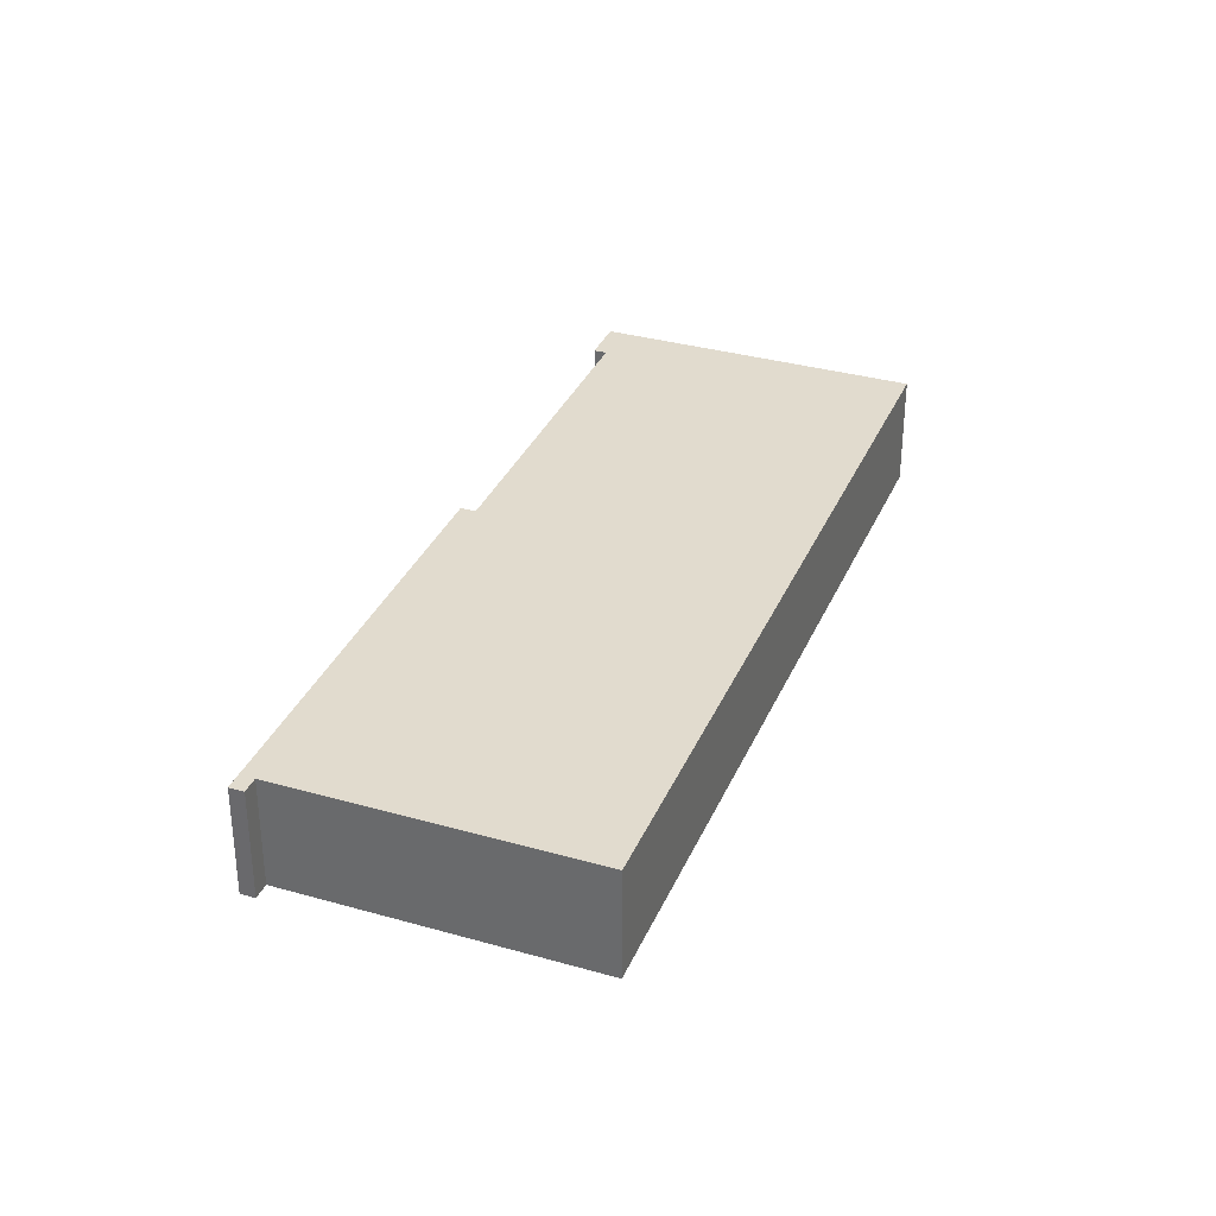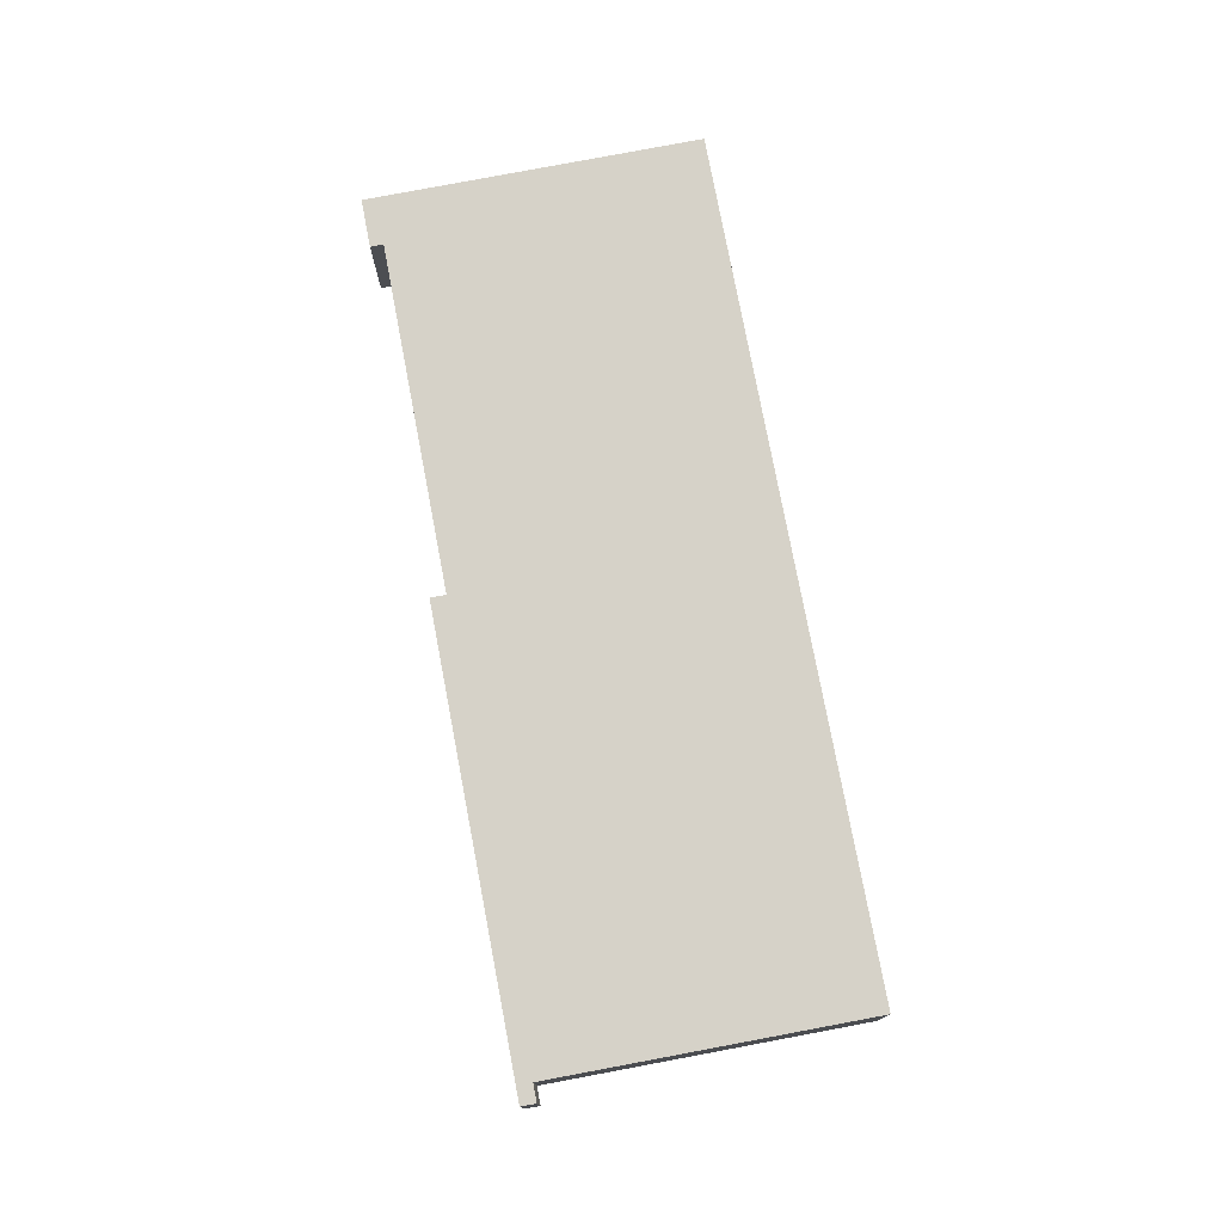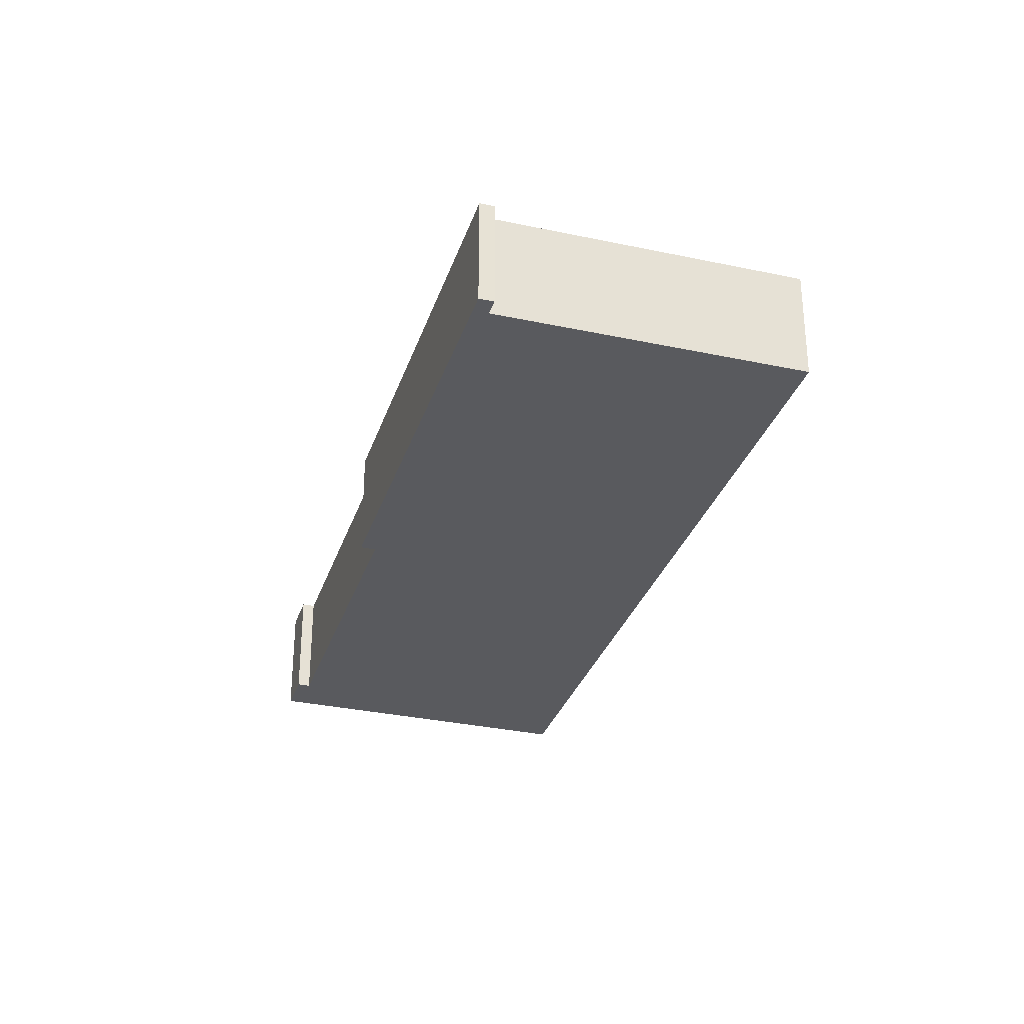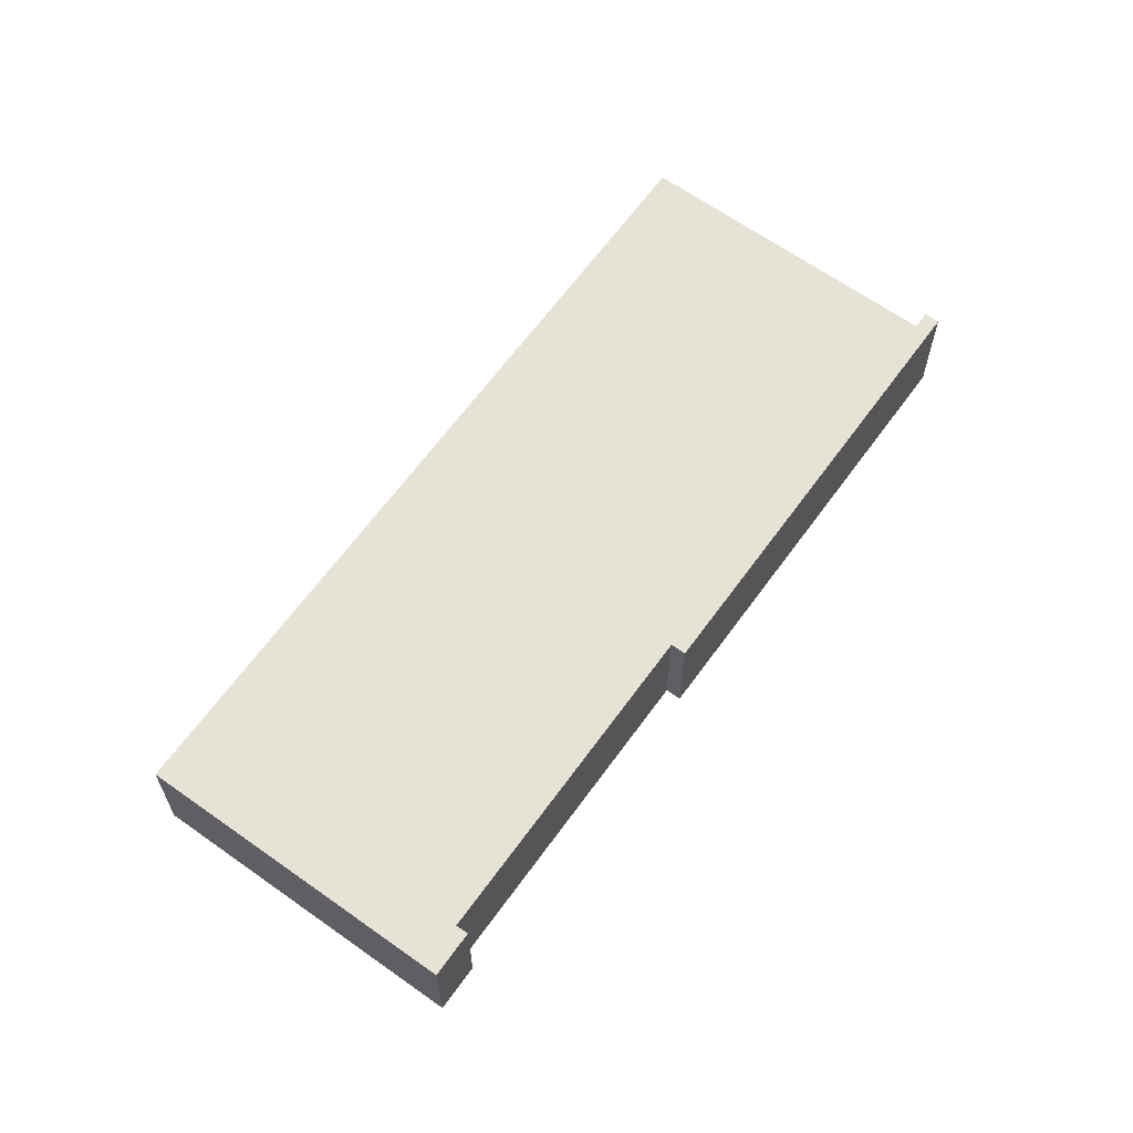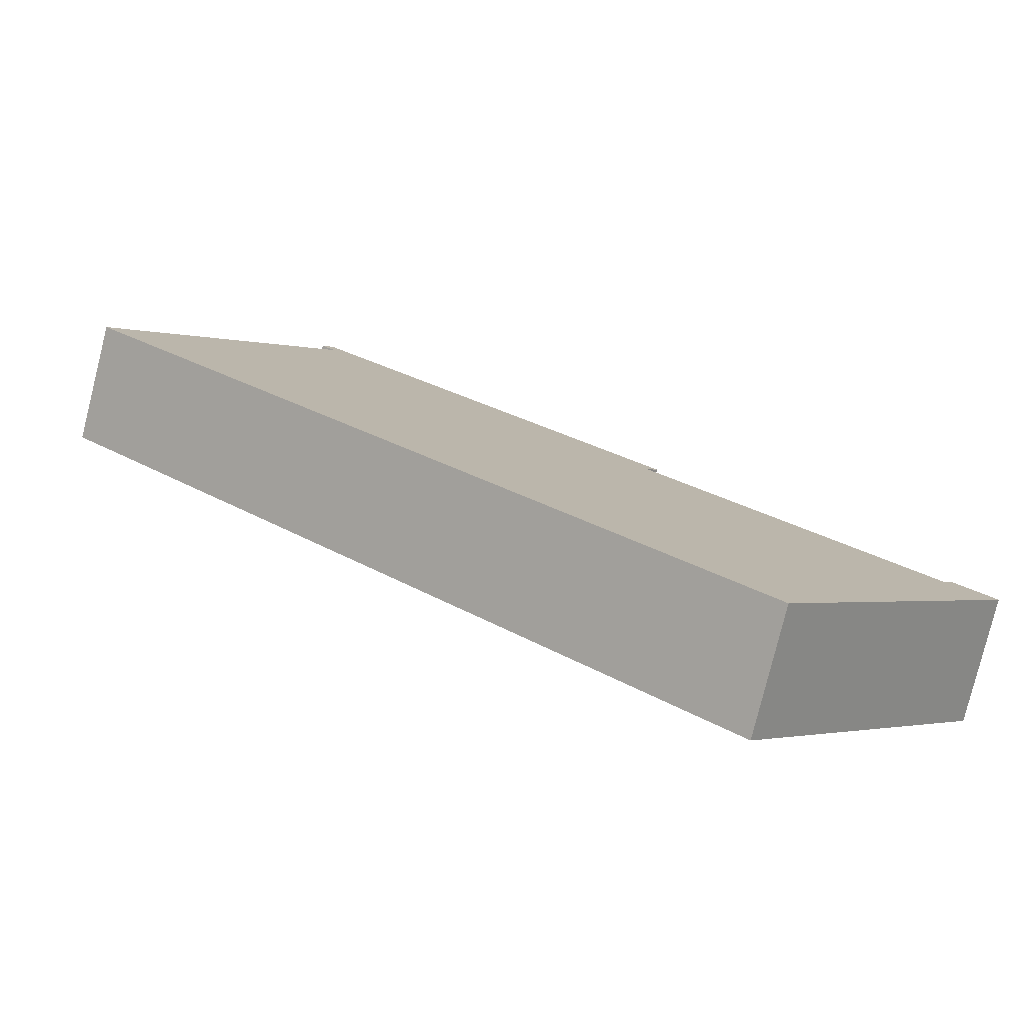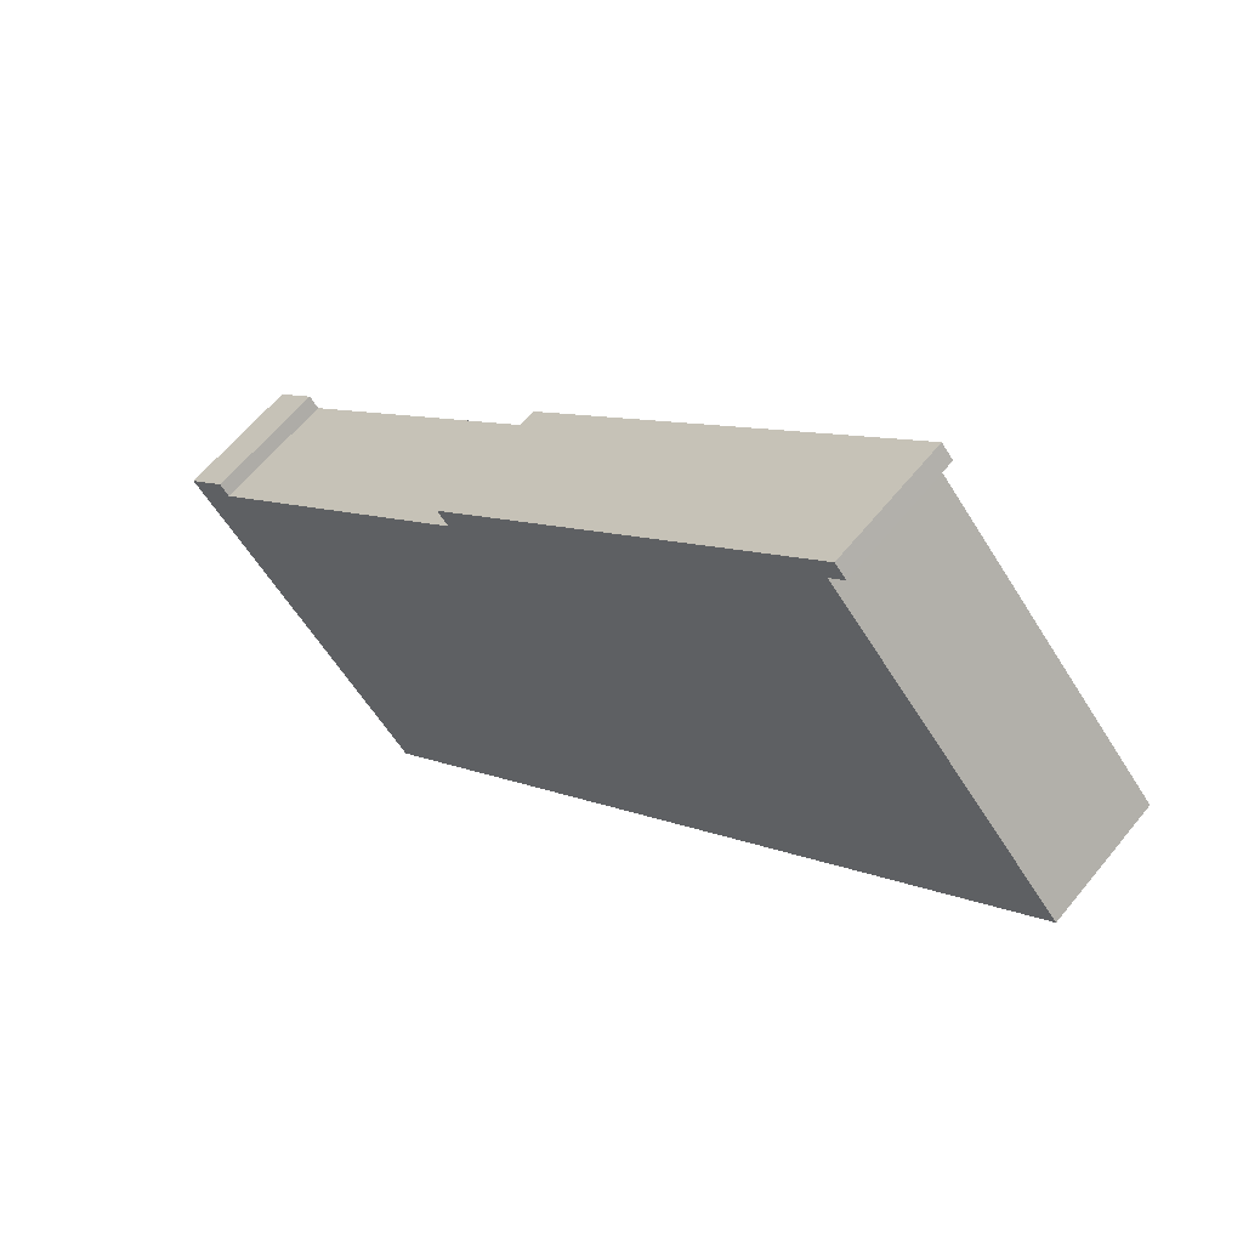
<metadata>
{"format":"obj","ext":"obj","renderer":"f3d","projection":"perspective","resolution":1024,"background":"white","views":[{"elev":33.9,"azim":69.6,"up":"+Y"},{"elev":77.5,"azim":37.8,"up":"+Y"},{"elev":-31.7,"azim":31.6,"up":"+Y"},{"elev":64.0,"azim":-95.7,"up":"+Y"},{"elev":-79.4,"azim":166.0,"up":"+Z"},{"elev":61.6,"azim":39.0,"up":"+Z"}]}
</metadata>
<code>
v  1.724 5.394 1.516
v  2.125 5.394 1.033
v  0 5.394 3.303e-16
v  10.31 5.394 -11.7
v  14.34 5.394 -8.485
v  10.47 5.394 -11.89
v  14.54 5.394 -8.307
v  28.66 5.394 4.14
v  14.51 5.394 11.98
v  40.61 5.394 14.67
v  14.01 5.394 12.55
v  14.98 5.394 13.4
v  28.66 5.394 25.52
v  30.45 5.394 26.12
v  30.06 5.394 26.76
v  30.55 5.394 26.2
v  31.12 5.394 26.7
v  30.62 5.394 27.25
v  1.724 -9.283e-17 1.516
v  2.125 -6.325e-17 1.033
v  30.62 -1.669e-15 27.25
v  31.12 -1.635e-15 26.7
v  30.45 -1.6e-15 26.12
v  40.61 -8.983e-16 14.67
v  14.51 -7.337e-16 11.98
v  14.01 -7.682e-16 12.55
v  14.98 -8.206e-16 13.4
v  28.66 -1.563e-15 25.52
v  30.06 -1.638e-15 26.76
v  0 0 0
v  10.47 7.281e-16 -11.89
v  10.31 7.165e-16 -11.7
v  30.55 -1.605e-15 26.2
v  28.66 -2.535e-16 4.14
v  14.54 5.087e-16 -8.307
v  14.34 5.196e-16 -8.485
g defaultobject
f 1 2 3
f 4 5 6
f 5 4 3
f 5 3 7
f 7 3 8
f 8 3 2
f 8 2 9
f 8 9 10
f 10 9 11
f 10 11 12
f 10 12 13
f 10 13 14
f 14 13 15
f 14 15 16
f 16 15 17
f 17 15 18
f 19 2 1
f 2 19 20
f 21 17 18
f 17 21 22
f 23 10 14
f 10 23 24
f 20 9 2
f 9 20 25
f 26 12 11
f 12 26 13
f 13 26 27
f 13 27 28
f 13 28 15
f 15 28 29
f 15 29 18
f 18 29 21
f 30 1 3
f 1 30 19
f 25 11 9
f 11 25 26
f 31 4 6
f 4 31 3
f 3 31 30
f 30 31 32
f 22 16 17
f 16 22 14
f 14 22 23
f 23 22 33
f 24 8 10
f 8 24 34
f 8 34 7
f 7 34 35
f 7 35 5
f 5 35 6
f 6 35 36
f 6 36 31
f 30 20 19
f 21 33 22
f 33 21 29
f 33 29 28
f 33 28 23
f 23 28 24
f 24 28 34
f 34 28 27
f 34 27 35
f 35 27 25
f 25 27 26
f 35 25 20
f 35 20 36
f 36 20 31
f 31 20 32
f 32 20 30

</code>
